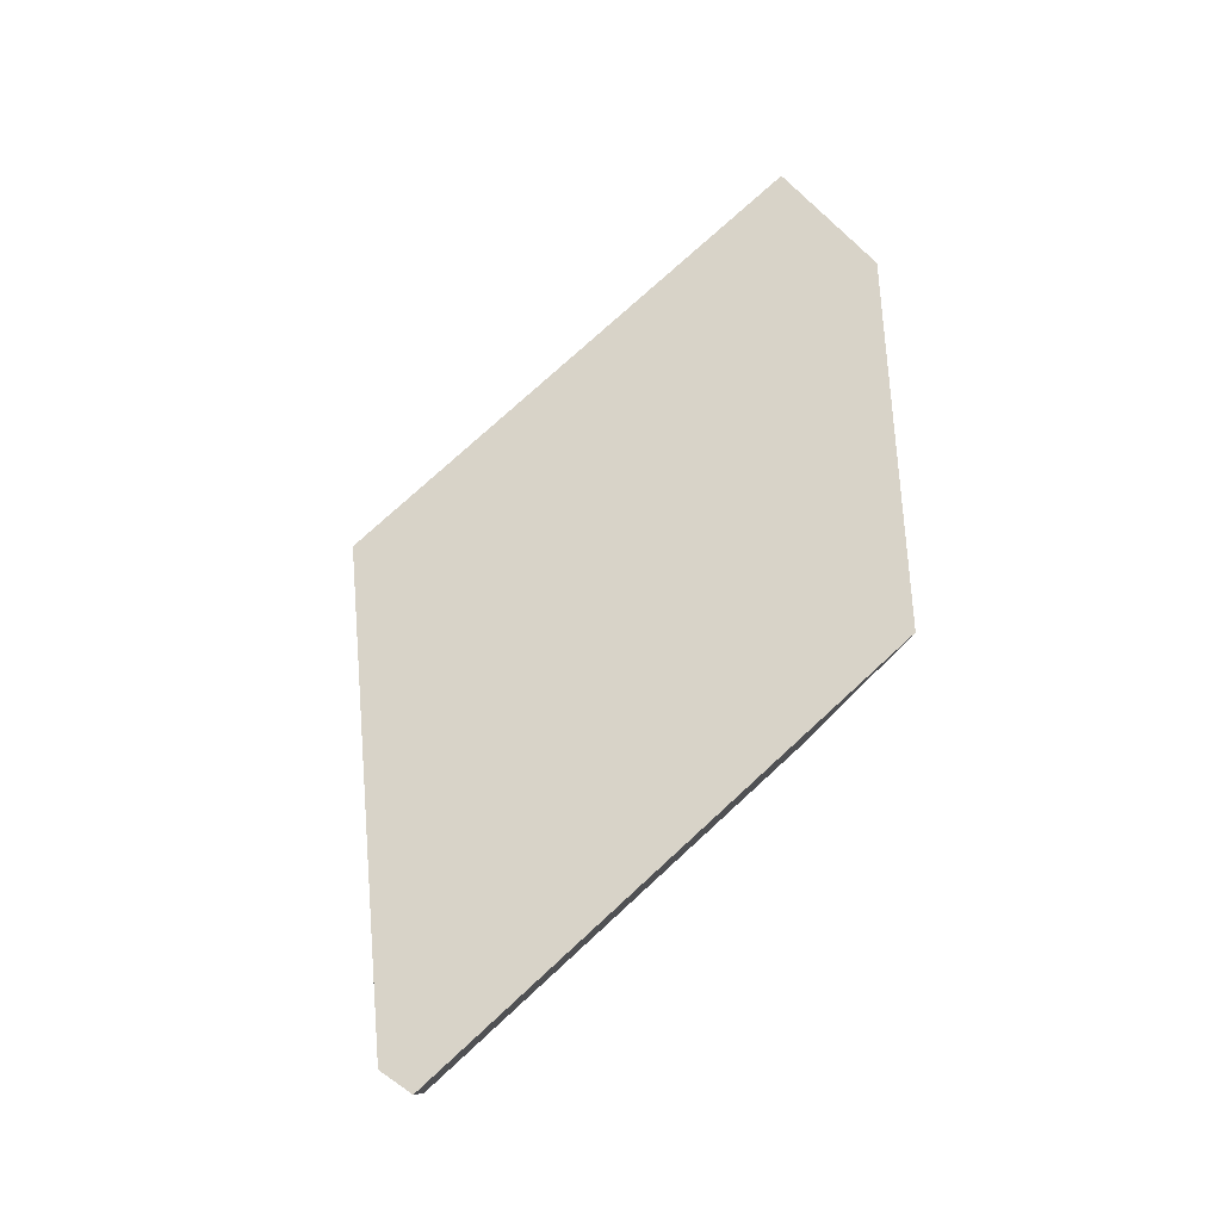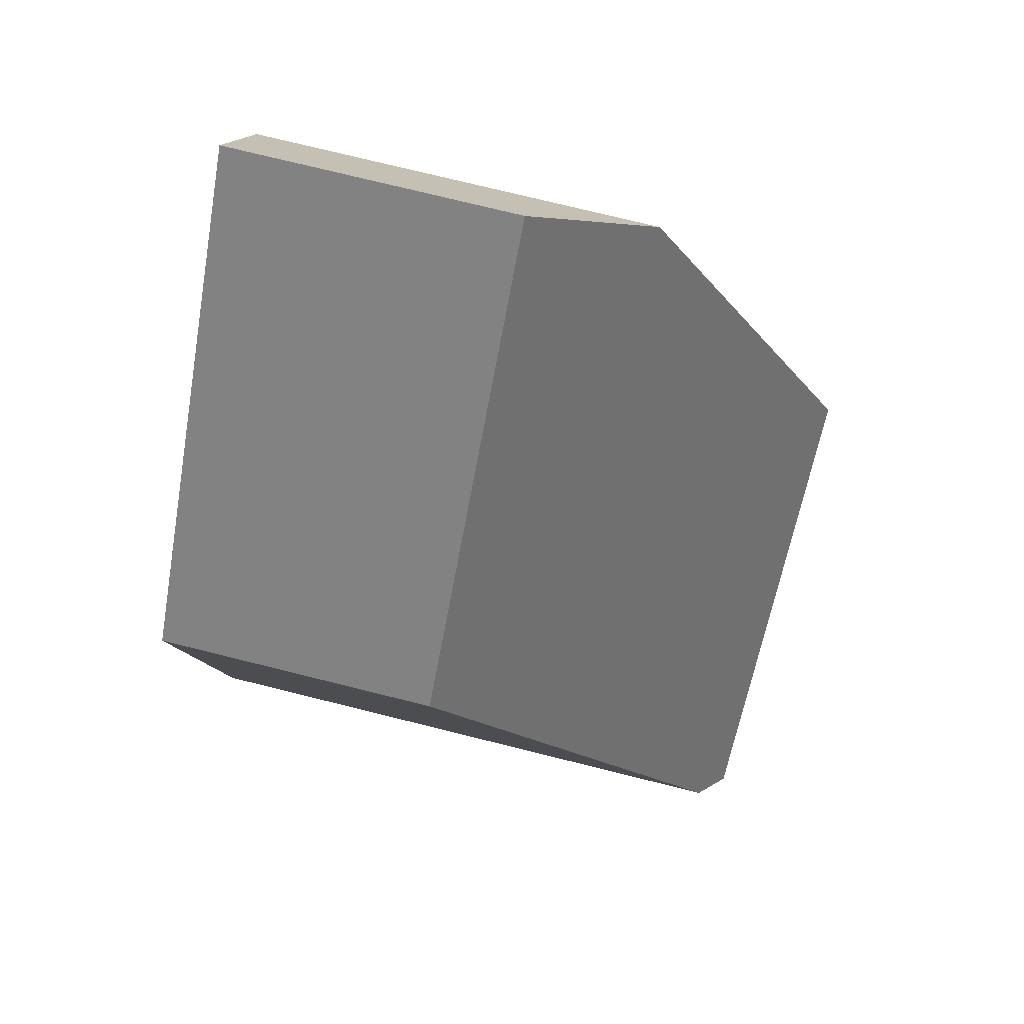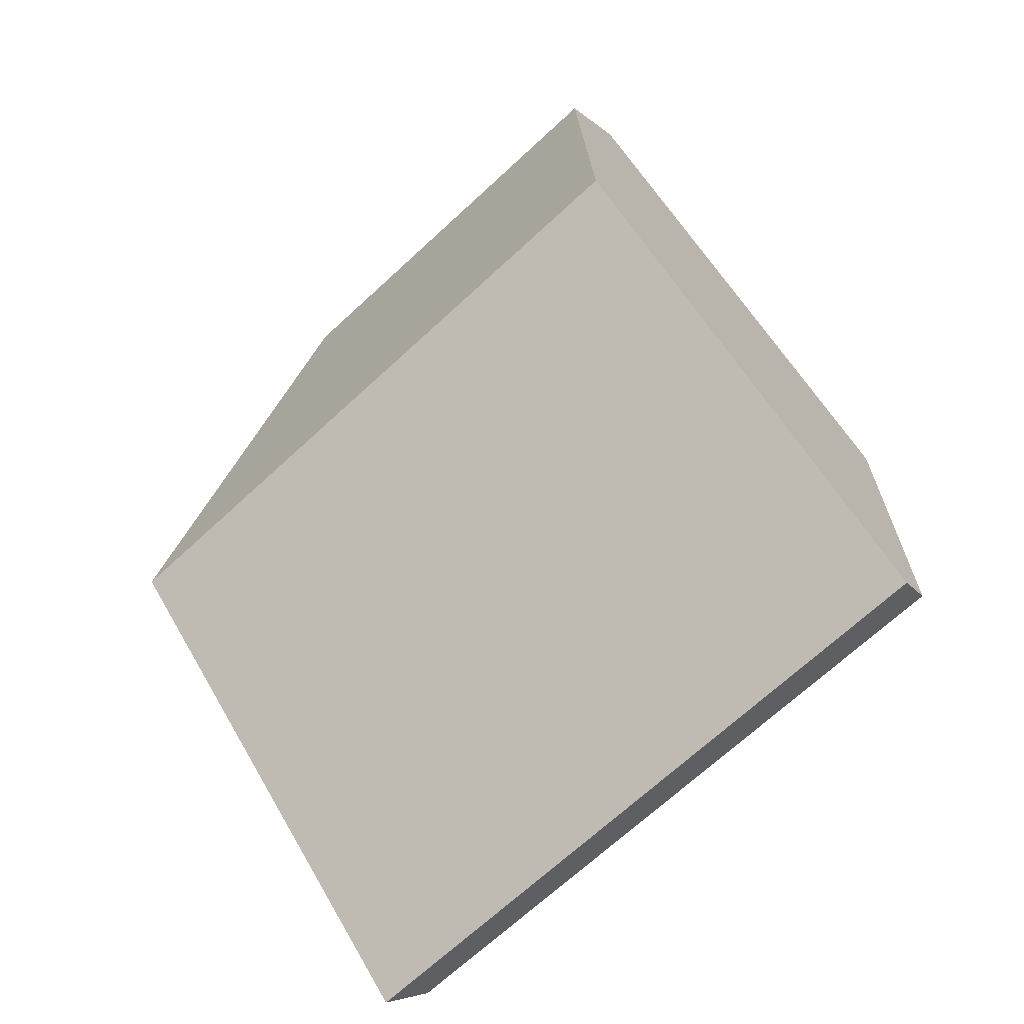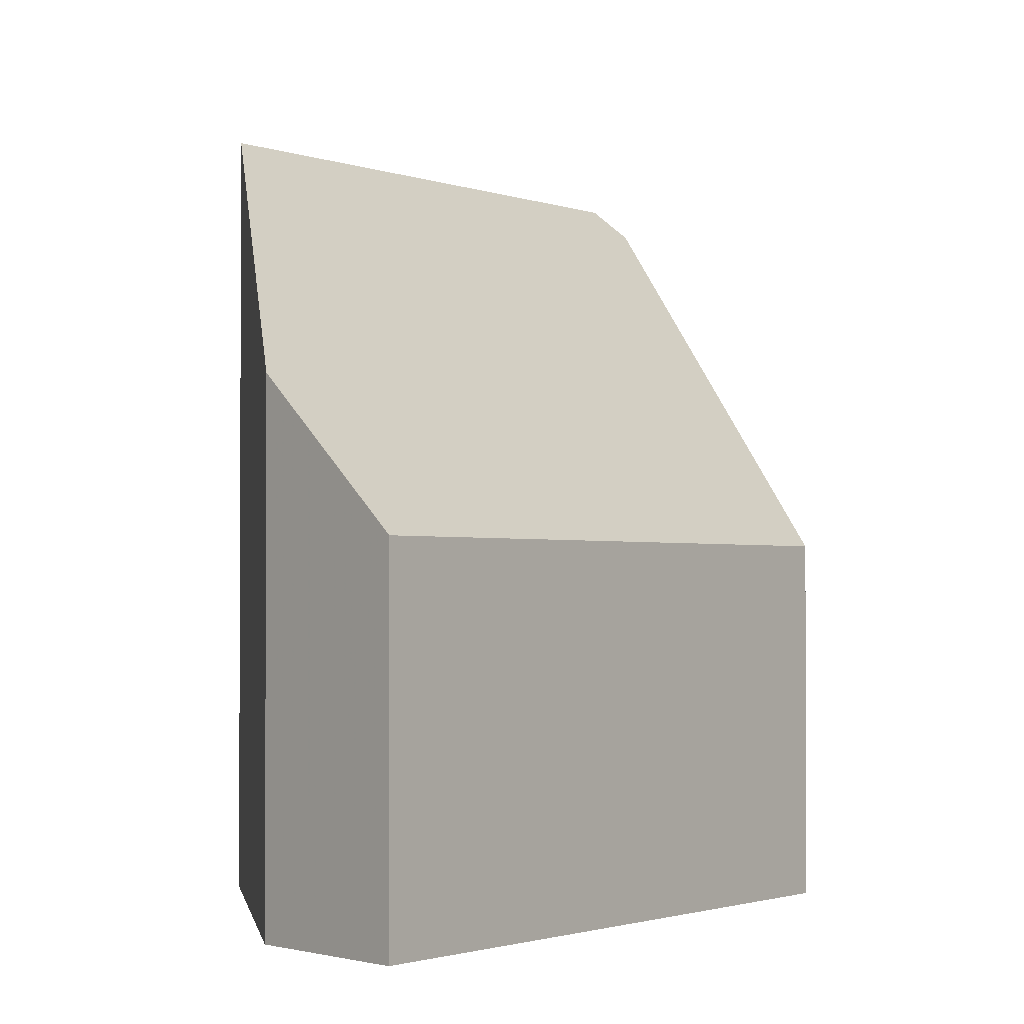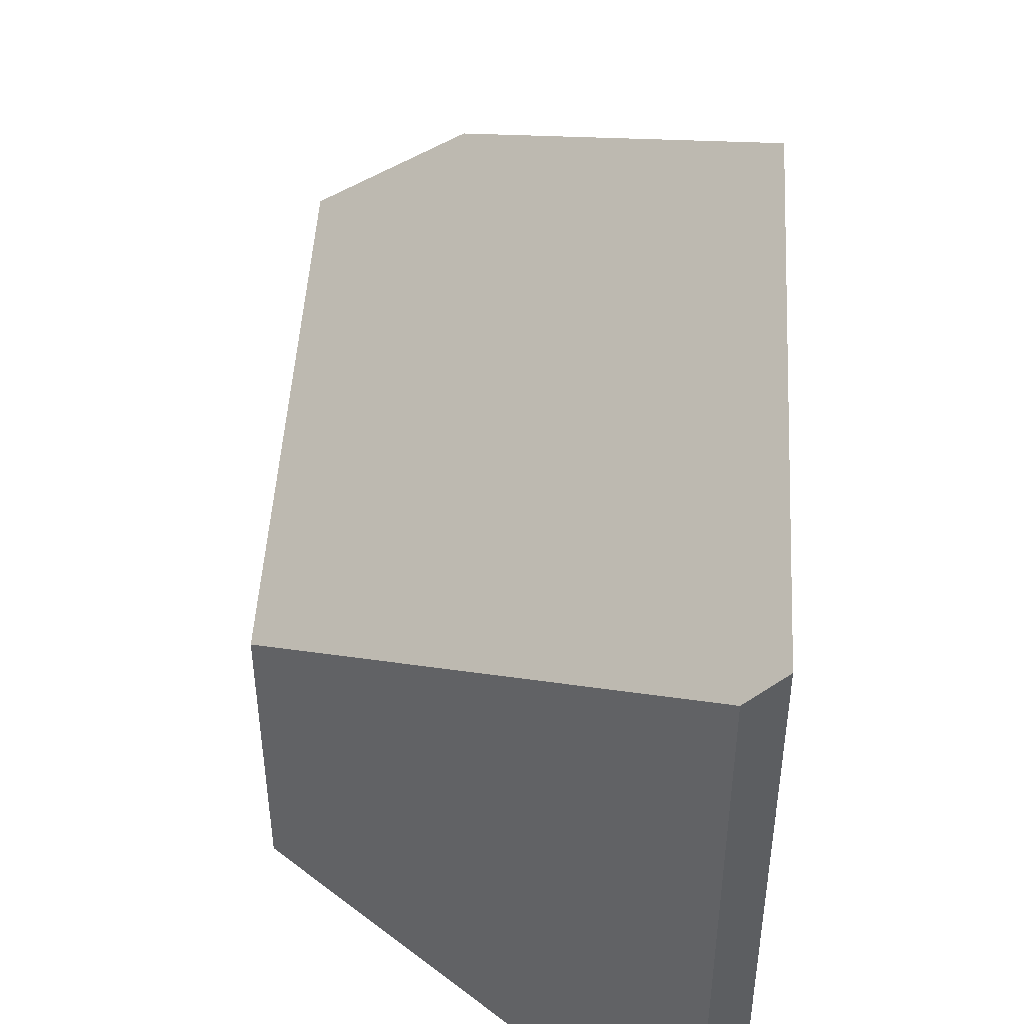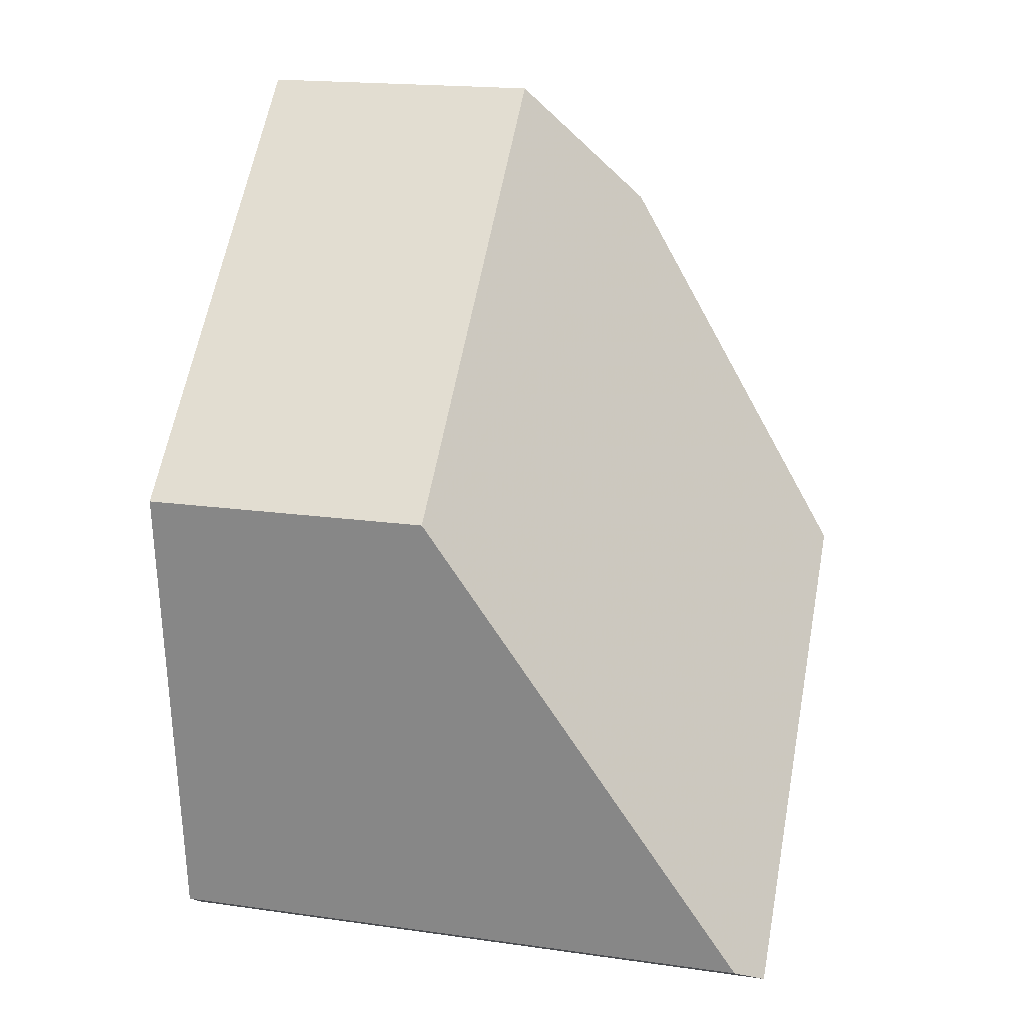
<metadata>
{"format":"obj","ext":"obj","renderer":"f3d","projection":"perspective","resolution":1024,"background":"white","views":[{"elev":-10.9,"azim":176.5,"up":"+Z"},{"elev":76.0,"azim":103.9,"up":"+Z"},{"elev":-70.1,"azim":-47.4,"up":"+Z"},{"elev":-1.7,"azim":-10.8,"up":"+Y"},{"elev":47.8,"azim":135.8,"up":"+Y"},{"elev":19.2,"azim":104.7,"up":"+Z"}]}
</metadata>
<code>
v 2.621 -0.1335 -3.526
v 2.613 -0.1191 -3.542
v 2.613 -0.1686 -3.542
v 2.621 -0.1686 -3.526
v 2.613 -0.1191 -3.542
v 2.615 -0.09127 -3.588
v 2.615 -0.1686 -3.588
v 2.613 -0.1686 -3.542
v 2.615 -0.09127 -3.588
v 2.662 -0.09128 -3.632
v 2.662 -0.1686 -3.632
v 2.615 -0.1686 -3.588
v 2.662 -0.09128 -3.632
v 2.665 -0.09461 -3.63
v 2.665 -0.1686 -3.63
v 2.662 -0.1686 -3.632
v 2.67 -0.1686 -3.571
v 2.621 -0.1686 -3.526
v 2.613 -0.1686 -3.542
v 2.615 -0.1686 -3.588
v 2.662 -0.1686 -3.632
v 2.665 -0.1686 -3.63
v 2.67 -0.1335 -3.571
v 2.621 -0.1335 -3.526
v 2.621 -0.1686 -3.526
v 2.67 -0.1686 -3.571
v 2.67 -0.1335 -3.571
v 2.665 -0.09461 -3.63
v 2.662 -0.09128 -3.632
v 2.615 -0.09127 -3.588
v 2.613 -0.1191 -3.542
v 2.621 -0.1335 -3.526
v 2.665 -0.09461 -3.63
v 2.67 -0.1335 -3.571
v 2.67 -0.1686 -3.571
v 2.665 -0.1686 -3.63
f 1 2 3
f 1 3 4
f 5 6 7
f 5 7 8
f 9 10 11
f 9 11 12
f 13 14 15
f 13 15 16
f 17 18 19
f 17 19 20
f 17 20 21
f 17 21 22
f 23 24 25
f 23 25 26
f 27 28 29
f 27 29 30
f 27 30 31
f 27 31 32
f 33 34 35
f 33 35 36

</code>
